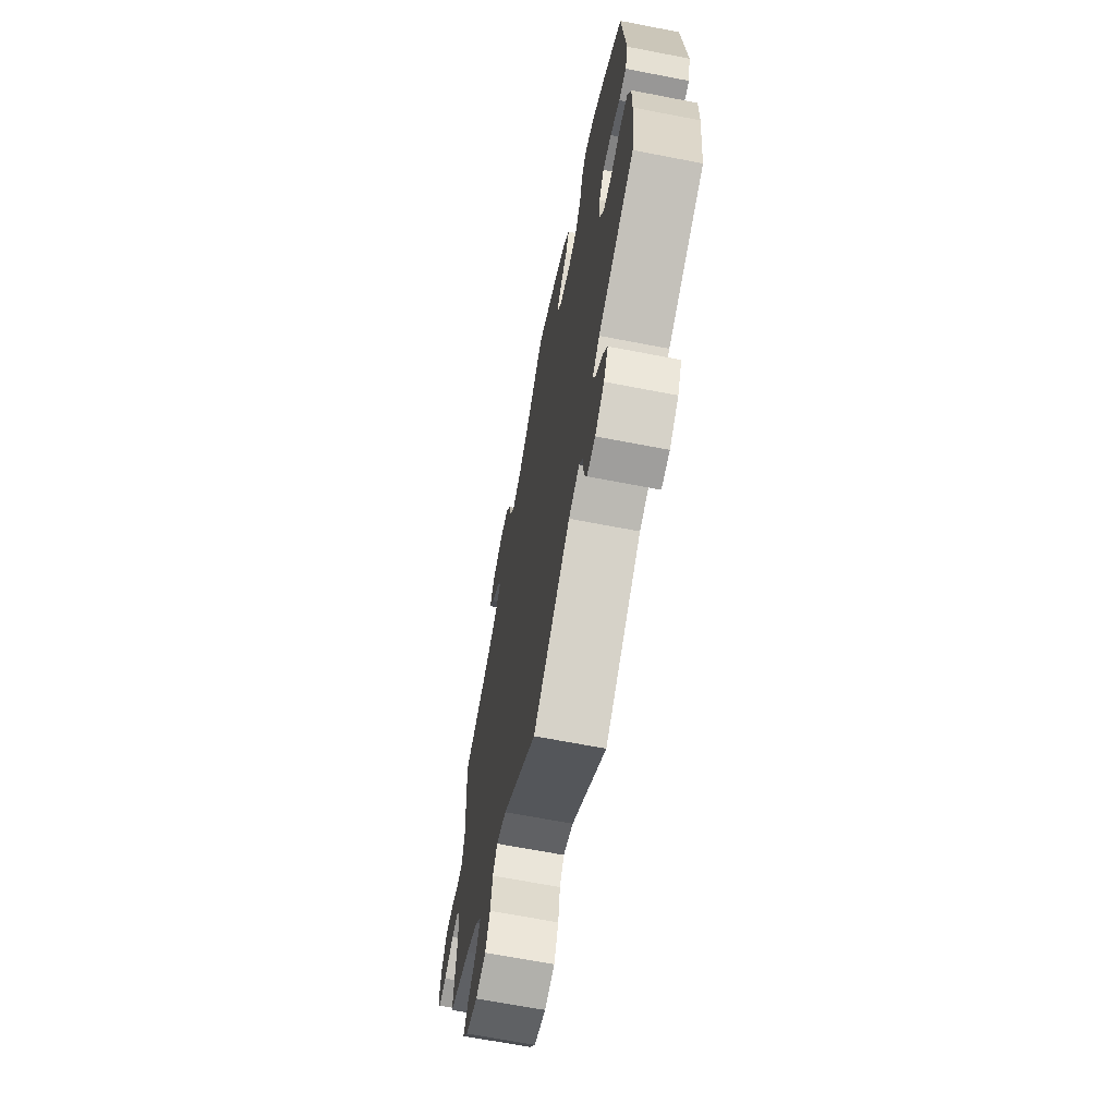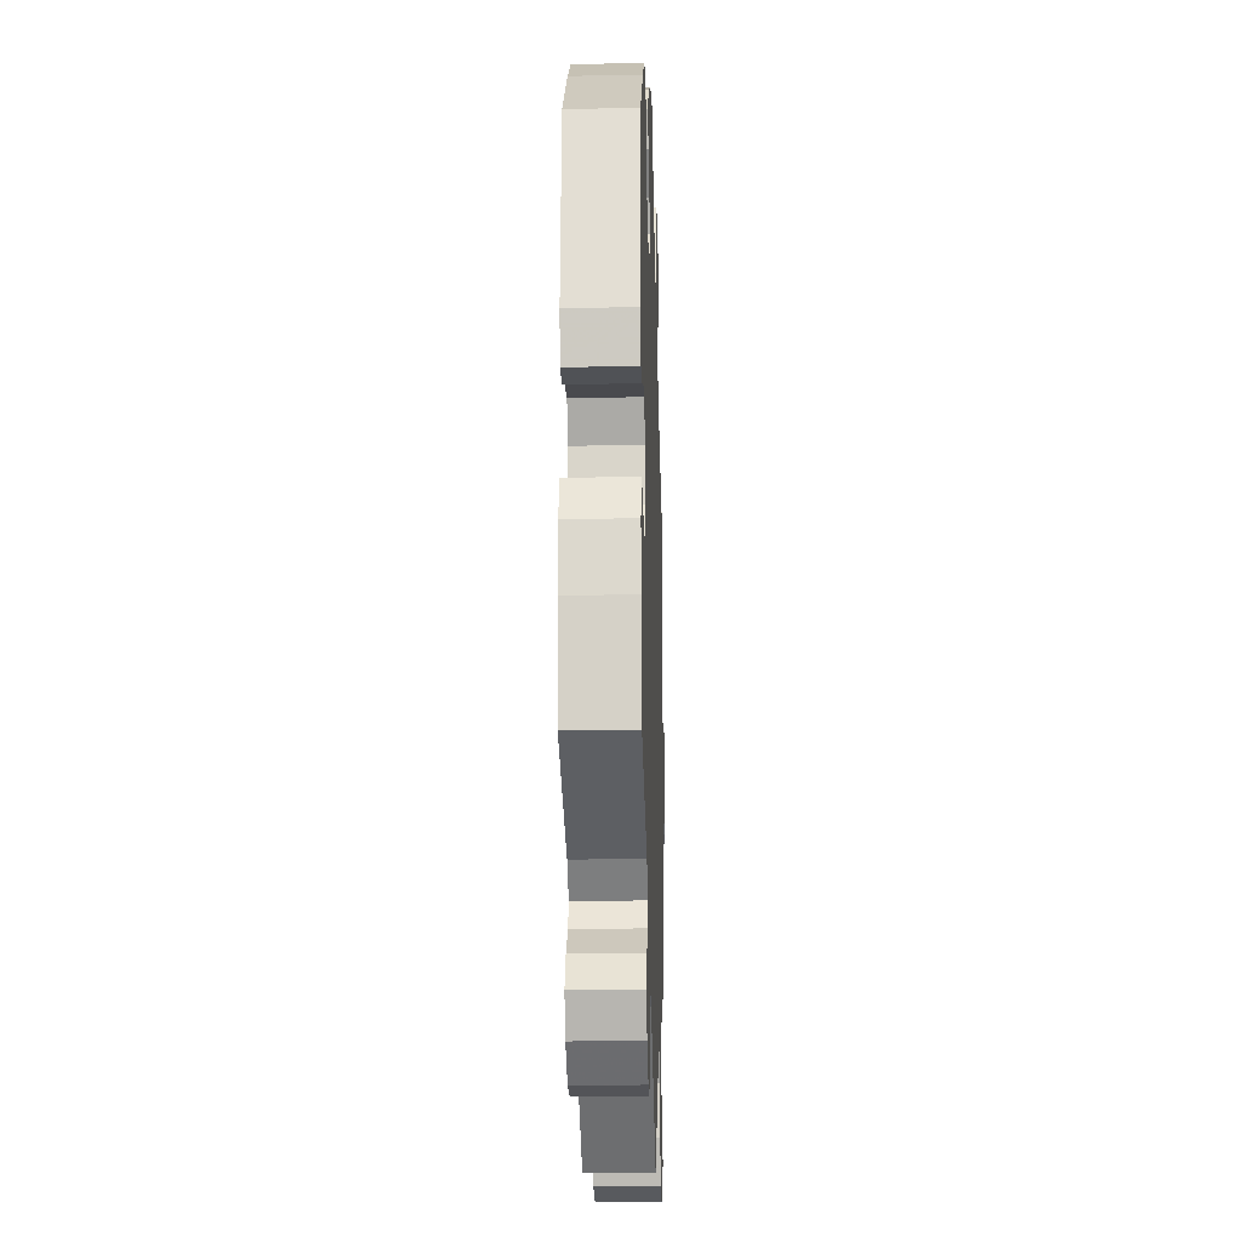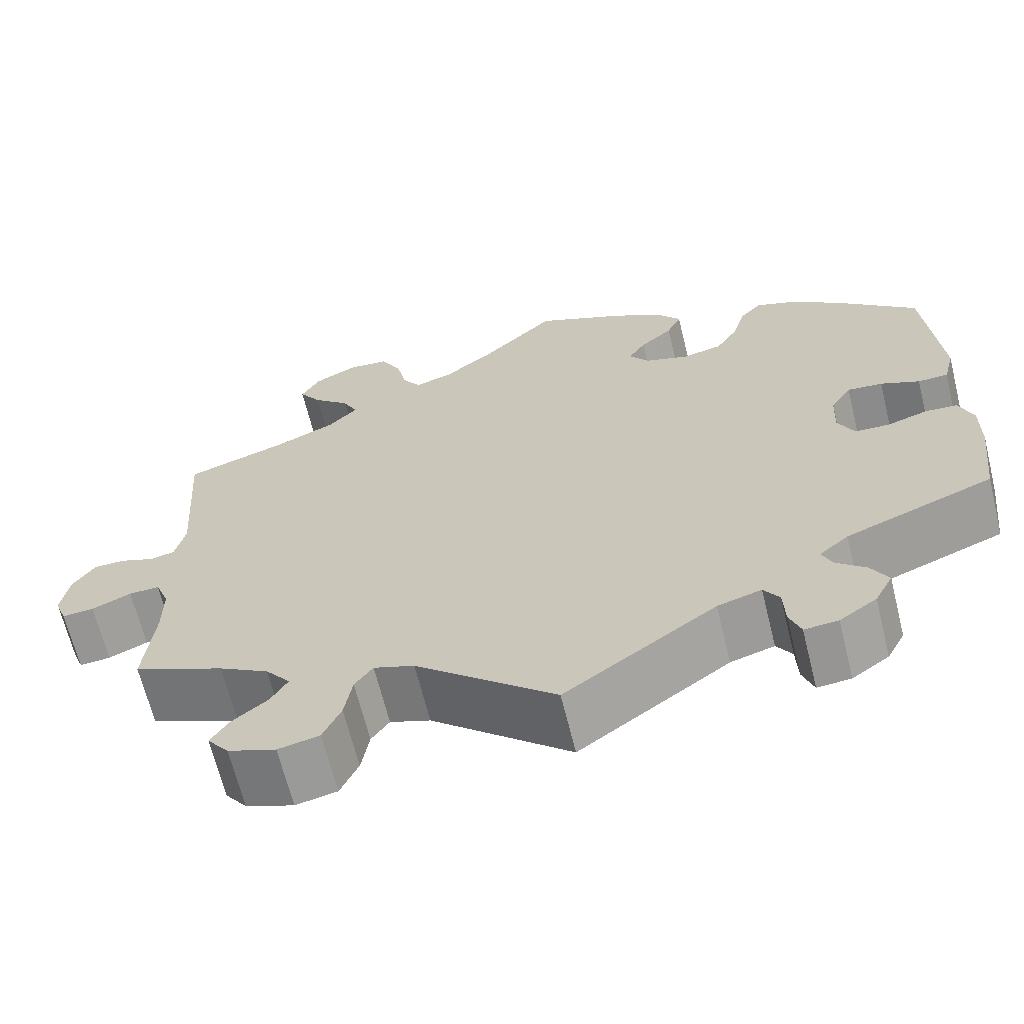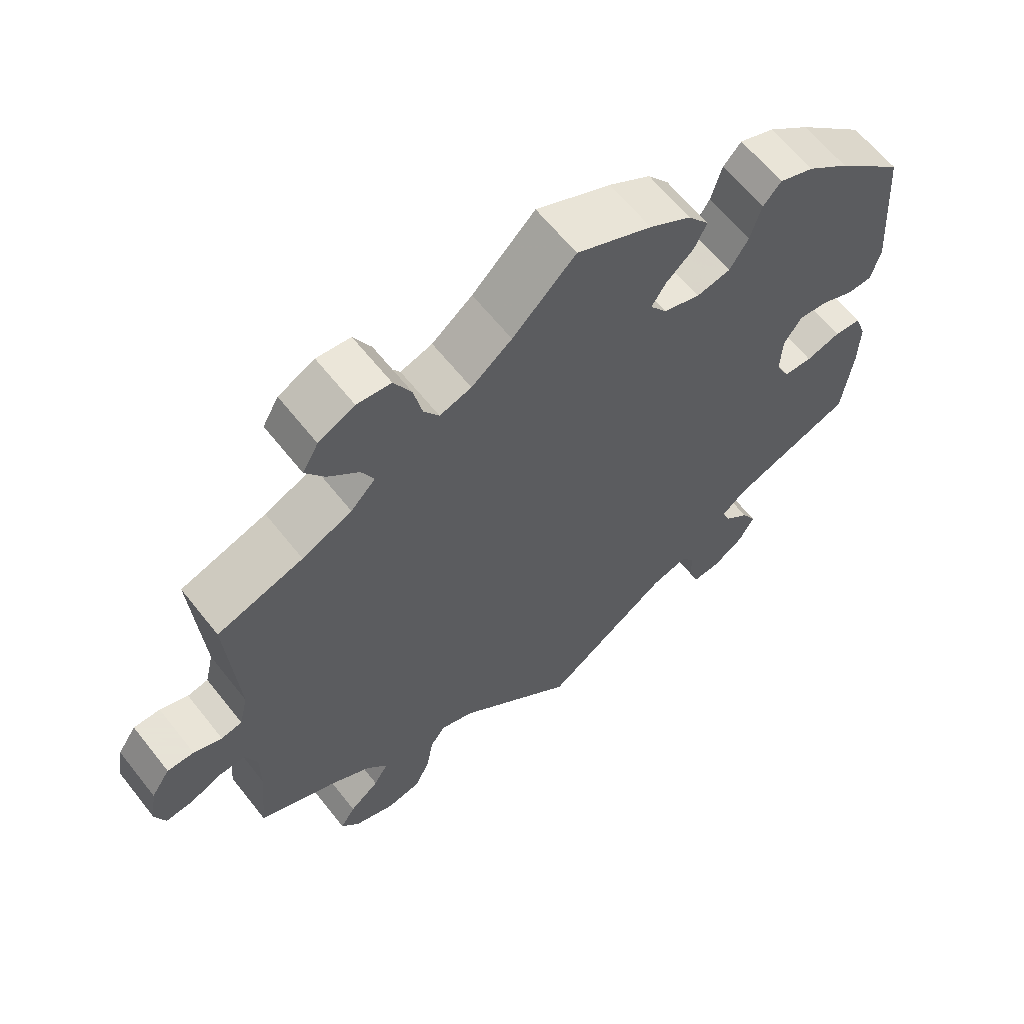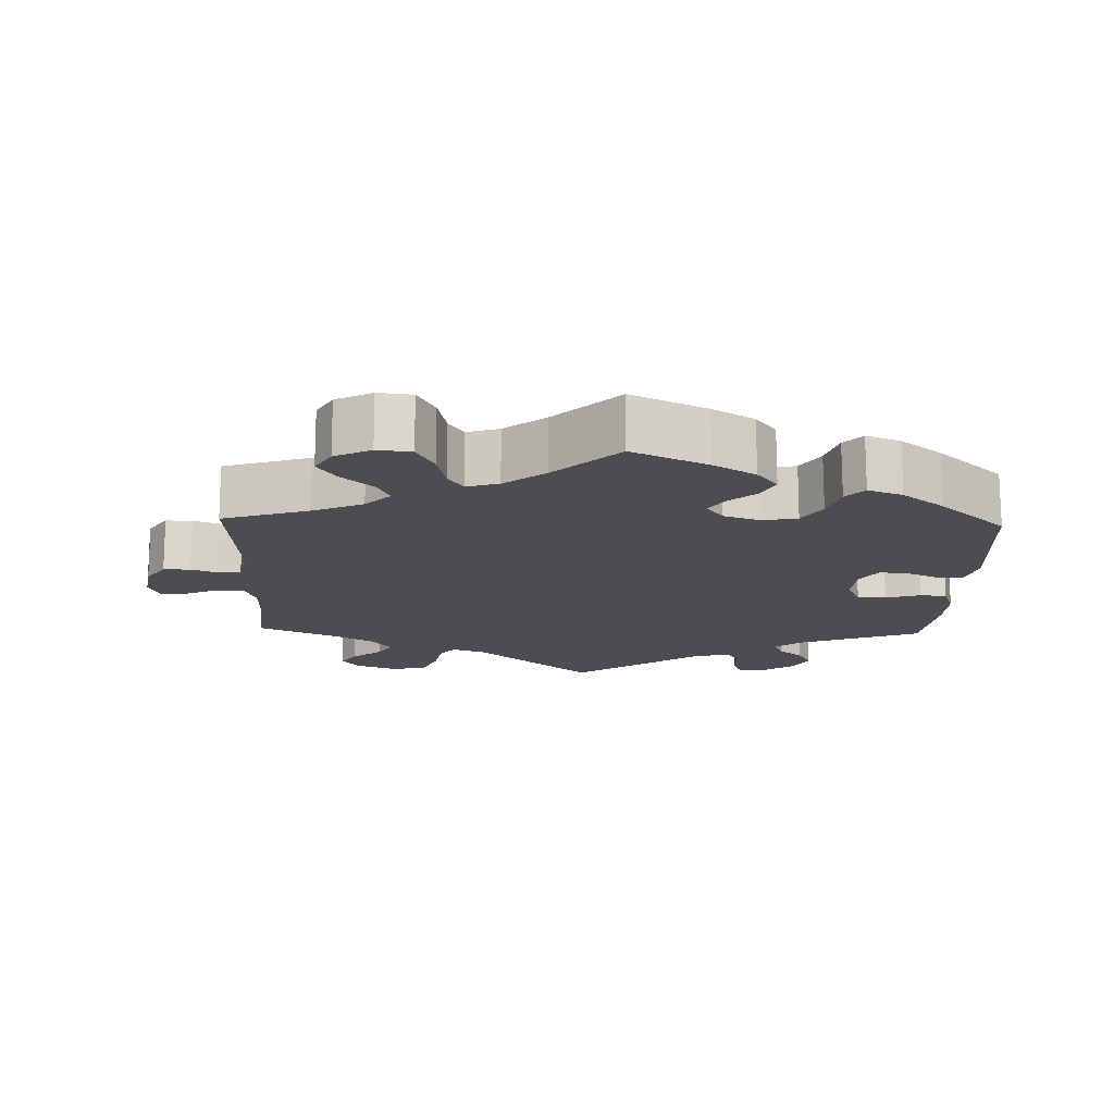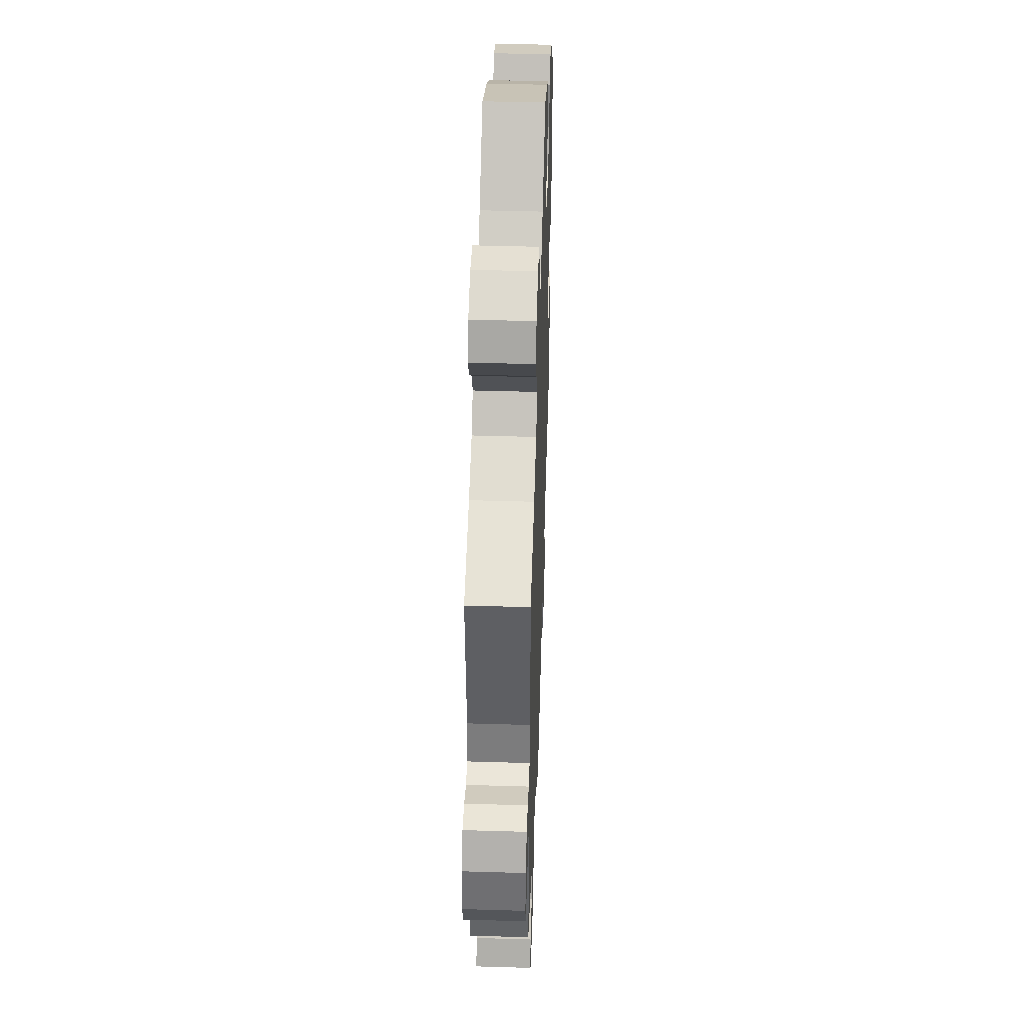
<metadata>
{"format":"obj","ext":"obj","renderer":"f3d","projection":"perspective","resolution":1024,"background":"white","views":[{"elev":-66.6,"azim":79.0,"up":"+Z"},{"elev":-19.0,"azim":91.8,"up":"+Z"},{"elev":-66.1,"azim":13.9,"up":"+Z"},{"elev":62.8,"azim":-38.3,"up":"+Z"},{"elev":-15.7,"azim":-2.0,"up":"+Y"},{"elev":44.2,"azim":-88.0,"up":"+Z"}]}
</metadata>
<code>
v 0.103 0.07 0.53
v 0.161 0.07 0.495
v 0.19 0.07 0.457
v 0.173 0.07 0.421
v 0.135 0.07 0.387
v 0.115 0.07 0.355
v 0.138 0.07 0.323
v 0.189 0.07 0.306
v 0.236 0.07 0.316
v 0.262 0.07 0.358
v 0.277 0.07 0.41
v 0.302 0.07 0.438
v 0.35 0.07 0.42
v 0.408 0.07 0.375
v 0.501 0.07 0.29
v 0.517 0.07 0.088
v 0.504 0.07 0.038
v 0.469 0.07 0.037
v 0.424 0.07 0.057
v 0.383 0.07 0.061
v 0.359 0.07 0.024
v 0.356 0.07 -0.033
v 0.375 0.07 -0.073
v 0.415 0.07 -0.075
v 0.463 0.07 -0.06
v 0.5 0.07 -0.063
v 0.516 0.07 -0.107
v 0.515 0.07 -0.175
v 0.501 0.07 -0.289
v 0.33 0.07 -0.355
v 0.296 0.07 -0.384
v 0.308 0.07 -0.412
v 0.342 0.07 -0.442
v 0.362 0.07 -0.478
v 0.341 0.07 -0.518
v 0.298 0.07 -0.548
v 0.259 0.07 -0.551
v 0.246 0.07 -0.515
v 0.244 0.07 -0.467
v 0.226 0.07 -0.439
v 0.175 0.07 -0.454
v 0 0.07 -0.578
v -0.162 0.07 -0.437
v -0.209 0.07 -0.42
v -0.23 0.07 -0.45
v -0.239 0.07 -0.505
v -0.26 0.07 -0.551
v -0.308 0.07 -0.561
v -0.364 0.07 -0.54
v -0.389 0.07 -0.507
v -0.368 0.07 -0.474
v -0.327 0.07 -0.441
v -0.307 0.07 -0.407
v -0.336 0.07 -0.37
v -0.394 0.07 -0.336
v -0.5 0.07 -0.289
v -0.489 0.07 -0.175
v -0.489 0.07 -0.108
v -0.505 0.07 -0.066
v -0.541 0.07 -0.067
v -0.587 0.07 -0.087
v -0.624 0.07 -0.09
v -0.638 0.07 -0.052
v -0.629 0.07 0.004
v -0.603 0.07 0.043
v -0.566 0.07 0.043
v -0.527 0.07 0.028
v -0.498 0.07 0.034
v -0.486 0.07 0.085
v -0.5 0.07 0.289
v -0.381 0.07 0.328
v -0.312 0.07 0.359
v -0.278 0.07 0.394
v -0.295 0.07 0.43
v -0.338 0.07 0.469
v -0.364 0.07 0.508
v -0.342 0.07 0.547
v -0.292 0.07 0.572
v -0.245 0.07 0.567
v -0.221 0.07 0.522
v -0.209 0.07 0.467
v -0.188 0.07 0.435
v -0.144 0.07 0.449
v -0.088 0.07 0.493
v -0.001 0.07 0.578
v 0.103 0 0.53
v 0.161 0 0.495
v 0.19 0 0.457
v 0.173 0 0.421
v 0.135 0 0.387
v 0.115 0 0.355
v 0.138 0 0.323
v 0.189 0 0.306
v 0.236 0 0.316
v 0.262 0 0.358
v 0.277 0 0.41
v 0.302 0 0.438
v 0.35 0 0.42
v 0.408 0 0.375
v 0.501 0 0.29
v 0.517 0 0.088
v 0.504 0 0.038
v 0.469 0 0.037
v 0.424 0 0.057
v 0.383 0 0.061
v 0.359 0 0.024
v 0.356 0 -0.033
v 0.375 0 -0.073
v 0.415 0 -0.075
v 0.463 0 -0.06
v 0.5 0 -0.063
v 0.516 0 -0.107
v 0.515 0 -0.175
v 0.501 0 -0.289
v 0.33 0 -0.355
v 0.296 0 -0.384
v 0.308 0 -0.412
v 0.342 0 -0.442
v 0.362 0 -0.478
v 0.341 0 -0.518
v 0.298 0 -0.548
v 0.259 0 -0.551
v 0.246 0 -0.515
v 0.244 0 -0.467
v 0.226 0 -0.439
v 0.175 0 -0.454
v 0 0 -0.578
v -0.162 0 -0.437
v -0.209 0 -0.42
v -0.23 0 -0.45
v -0.239 0 -0.505
v -0.26 0 -0.551
v -0.308 0 -0.561
v -0.364 0 -0.54
v -0.389 0 -0.507
v -0.368 0 -0.474
v -0.327 0 -0.441
v -0.307 0 -0.407
v -0.336 0 -0.37
v -0.394 0 -0.336
v -0.5 0 -0.289
v -0.489 0 -0.175
v -0.489 0 -0.108
v -0.505 0 -0.066
v -0.541 0 -0.067
v -0.587 0 -0.087
v -0.624 0 -0.09
v -0.638 0 -0.052
v -0.629 0 0.004
v -0.603 0 0.043
v -0.566 0 0.043
v -0.527 0 0.028
v -0.498 0 0.034
v -0.486 0 0.085
v -0.5 0 0.289
v -0.381 0 0.328
v -0.312 0 0.359
v -0.278 0 0.394
v -0.295 0 0.43
v -0.338 0 0.469
v -0.364 0 0.508
v -0.342 0 0.547
v -0.292 0 0.572
v -0.245 0 0.567
v -0.221 0 0.522
v -0.209 0 0.467
v -0.188 0 0.435
v -0.144 0 0.449
v -0.088 0 0.493
v -0.001 0 0.578
f 84 85 1 2
f 83 84 2 3
f 82 83 3 4
f 78 79 80 81
f 78 81 82
f 77 78 82
f 74 75 76 77
f 73 74 77 82
f 72 73 82 4
f 69 70 71
f 68 69 71 72
f 64 65 66 67
f 64 67 68
f 63 64 68
f 60 61 62 63
f 59 60 63 68
f 58 59 68 72
f 55 56 57
f 54 55 57 58
f 53 54 58 72
f 49 50 51 52
f 49 52 53
f 48 49 53
f 45 46 47 48
f 44 45 48 53
f 41 42 43
f 40 41 43 44
f 36 37 38 39
f 36 39 40
f 35 36 40
f 32 33 34 35
f 31 32 35 40
f 30 31 40 44
f 24 25 26 27
f 23 24 27 28
f 16 17 18 19
f 16 19 20
f 15 16 20
f 14 15 20 21
f 10 11 12 13
f 9 10 13 14
f 72 4 5
f 72 5 6
f 53 72 6 7
f 44 53 7 8
f 30 44 8 9
f 23 28 29 30
f 22 23 30
f 21 22 30 9
f 9 14 21
f 87 86 170 169
f 88 87 169 168
f 89 88 168 167
f 166 165 164 163
f 167 166 163
f 167 163 162
f 162 161 160 159
f 167 162 159 158
f 89 167 158 157
f 156 155 154
f 157 156 154 153
f 152 151 150 149
f 153 152 149
f 153 149 148
f 148 147 146 145
f 153 148 145 144
f 157 153 144 143
f 142 141 140
f 143 142 140 139
f 157 143 139 138
f 137 136 135 134
f 138 137 134
f 138 134 133
f 133 132 131 130
f 138 133 130 129
f 128 127 126
f 129 128 126 125
f 124 123 122 121
f 125 124 121
f 125 121 120
f 120 119 118 117
f 125 120 117 116
f 129 125 116 115
f 112 111 110 109
f 113 112 109 108
f 104 103 102 101
f 105 104 101
f 105 101 100
f 106 105 100 99
f 98 97 96 95
f 99 98 95 94
f 90 89 157
f 91 90 157
f 92 91 157 138
f 93 92 138 129
f 94 93 129 115
f 115 114 113 108
f 115 108 107
f 94 115 107 106
f 106 99 94
f 1 86 87 2
f 2 87 88 3
f 3 88 89 4
f 4 89 90 5
f 5 90 91 6
f 6 91 92 7
f 7 92 93 8
f 8 93 94 9
f 9 94 95 10
f 10 95 96 11
f 11 96 97 12
f 12 97 98 13
f 13 98 99 14
f 14 99 100 15
f 15 100 101 16
f 16 101 102 17
f 17 102 103 18
f 18 103 104 19
f 19 104 105 20
f 20 105 106 21
f 21 106 107 22
f 22 107 108 23
f 23 108 109 24
f 24 109 110 25
f 25 110 111 26
f 26 111 112 27
f 27 112 113 28
f 28 113 114 29
f 29 114 115 30
f 30 115 116 31
f 31 116 117 32
f 32 117 118 33
f 33 118 119 34
f 34 119 120 35
f 35 120 121 36
f 36 121 122 37
f 37 122 123 38
f 38 123 124 39
f 39 124 125 40
f 40 125 126 41
f 41 126 127 42
f 42 127 128 43
f 43 128 129 44
f 44 129 130 45
f 45 130 131 46
f 46 131 132 47
f 47 132 133 48
f 48 133 134 49
f 49 134 135 50
f 50 135 136 51
f 51 136 137 52
f 52 137 138 53
f 53 138 139 54
f 54 139 140 55
f 55 140 141 56
f 56 141 142 57
f 57 142 143 58
f 58 143 144 59
f 59 144 145 60
f 60 145 146 61
f 61 146 147 62
f 62 147 148 63
f 63 148 149 64
f 64 149 150 65
f 65 150 151 66
f 66 151 152 67
f 67 152 153 68
f 68 153 154 69
f 69 154 155 70
f 70 155 156 71
f 71 156 157 72
f 72 157 158 73
f 73 158 159 74
f 74 159 160 75
f 75 160 161 76
f 76 161 162 77
f 77 162 163 78
f 78 163 164 79
f 79 164 165 80
f 80 165 166 81
f 81 166 167 82
f 82 167 168 83
f 83 168 169 84
f 84 169 170 85
f 85 170 86 1

</code>
